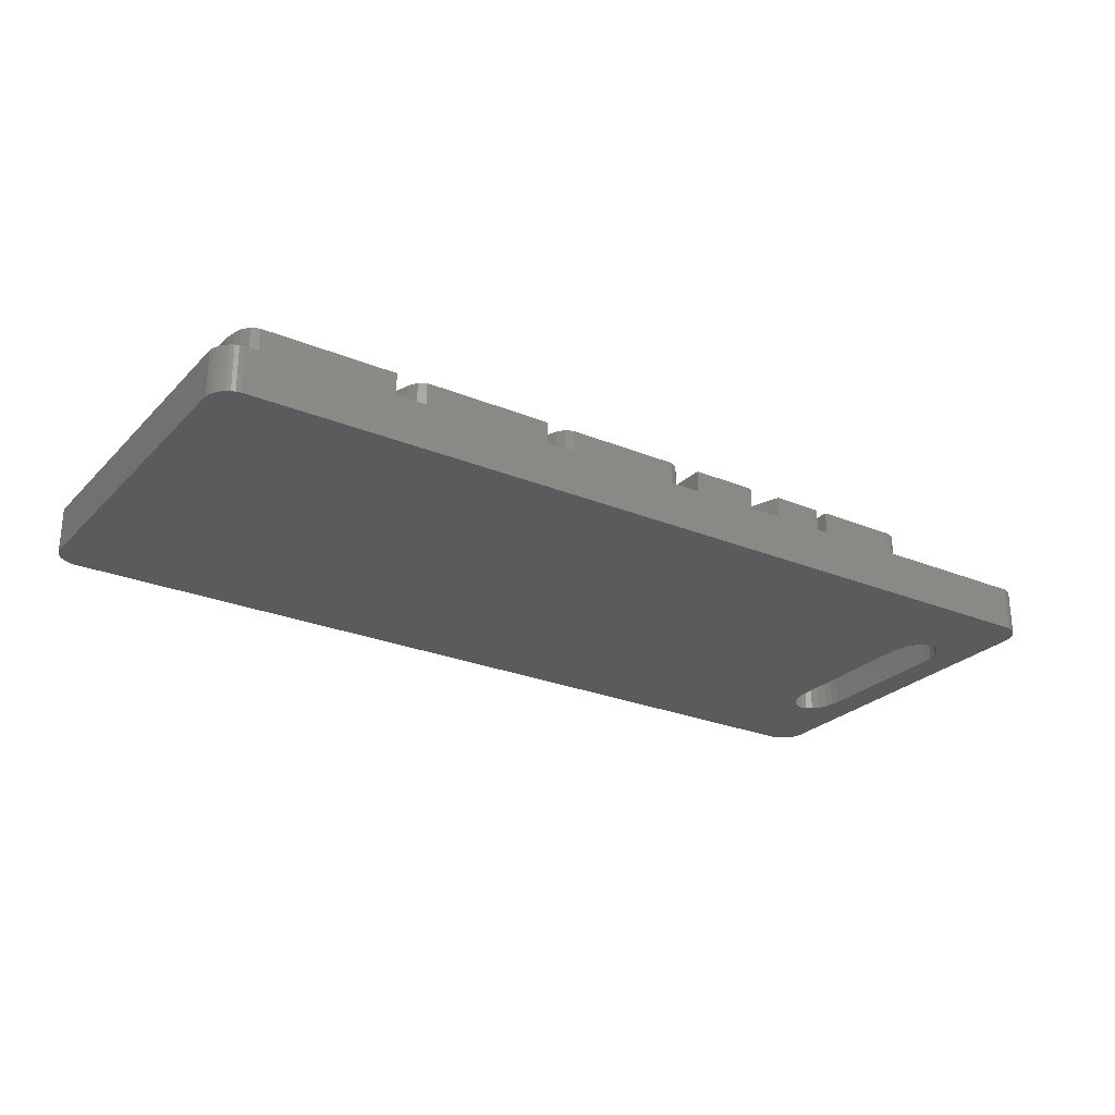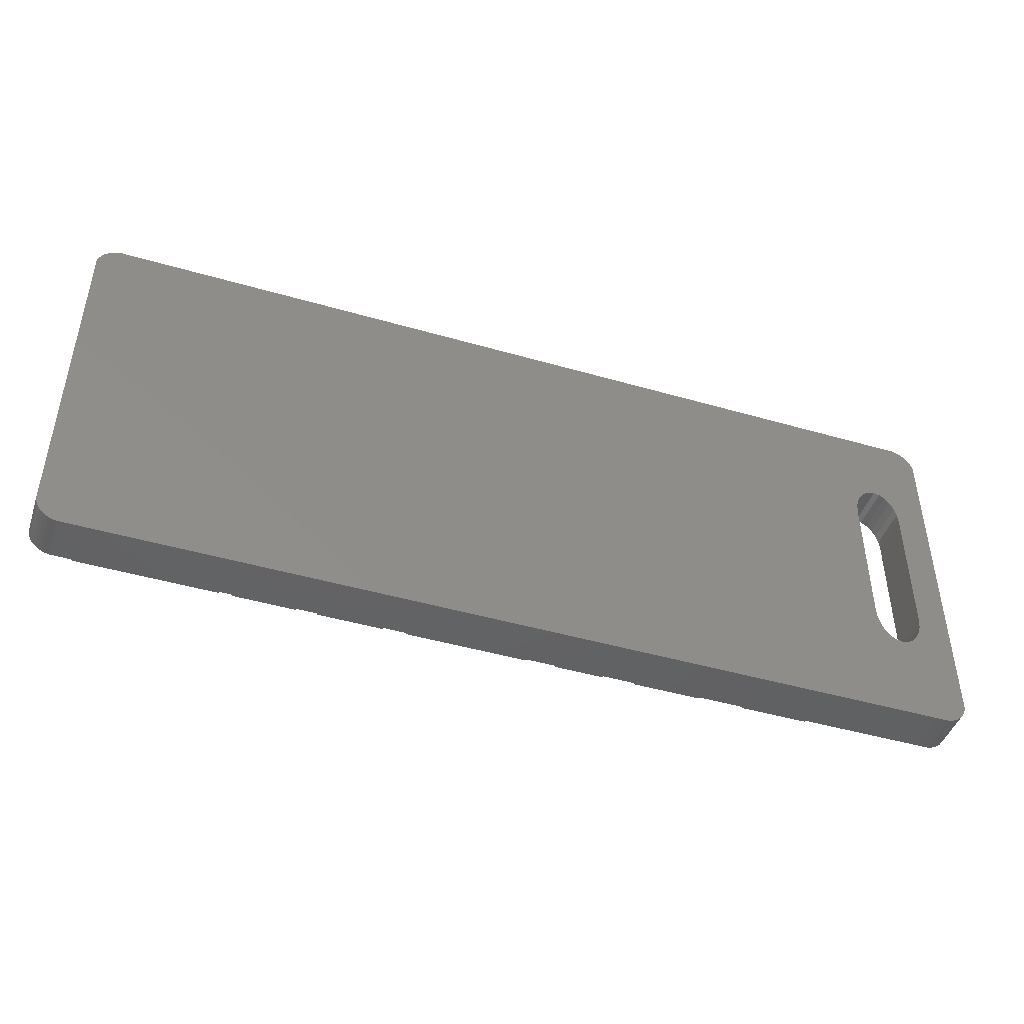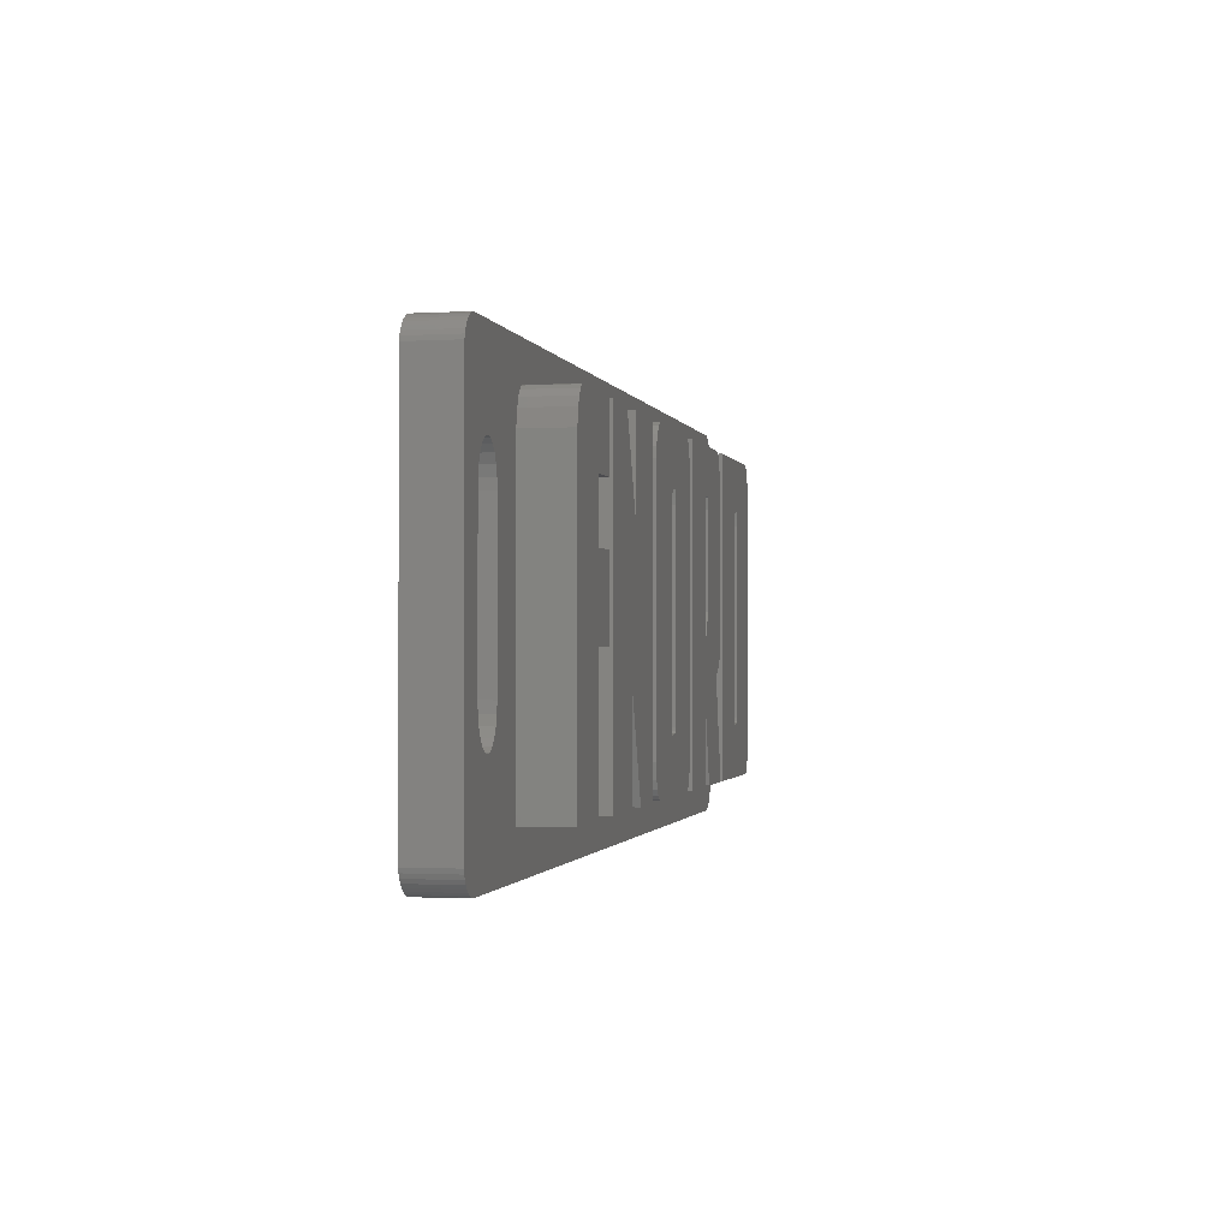
<metadata>
{"format":"stl","ext":"stl","renderer":"f3d","projection":"perspective","resolution":1024,"background":"white","views":[{"elev":-25.9,"azim":146.8,"up":"+Z"},{"elev":-45.3,"azim":161.5,"up":"+Y"},{"elev":-1.0,"azim":-77.6,"up":"+Y"}]}
</metadata>
<code>
# stl→obj: 348 verts, 688 faces
v -3.749 32.84 0
v -4.099 0.5231 0
v -4.099 31.19 0
v 3.347 0.5231 0
v -3.446 33.72 0
v -3.004 34.34 0
v -2.424 34.71 0
v -1.705 34.84 0
v 3.347 14.35 0
v 3.376 28.21 0
v 7.319 34.84 0
v 7.319 28.21 0
v 3.376 22.29 0
v 7.114 14.35 0
v 7.114 22.29 0
v 25.19 34.84 0
v 17.92 24.47 0
v 17.92 34.84 0
v 19.76 0.5231 0
v 25.19 0.5231 0
v 16.05 11.28 0
v 14.09 34.84 0
v 8.605 0.5231 0
v 8.605 34.84 0
v 16.05 0.5231 0
v 26.66 32.48 0
v 26.47 4.125 0
v 26.47 31.38 0
v 26.76 2.519 0
v 27.16 33.6 0
v 27.05 1.646 0
v 27.49 1.022 0
v 27.84 34.47 0
v 28.06 0.6479 0
v 28.6 34.84 0
v 28.78 0.5231 0
v 33.92 27.65 0
v 34.11 28.6 0
v 34.6 29.13 0
v 41.07 34.84 0
v 33.89 26.24 0
v 35.52 29.3 0
v 35.65 28.5 0
v 35.76 27.74 0
v 35.76 6.962 0
v 34 6.183 0
v 41.6 0.5231 0
v 33.89 7.011 0
v 35.52 6.378 0
v 35.7 6.646 0
v 41.93 34.55 0
v 41.96 0.7665 0
v 42.5 33.79 0
v 42.33 1.326 0
v 42.63 1.983 0
v 42.85 32.77 0
v 42.79 2.519 0
v 42.96 3.614 0
v 43.06 31.67 0
v 43.06 5.001 0
v 51.43 14.83 0
v 51.35 14.25 0
v 51.43 28.9 0
v 52.63 16.83 0
v 51.43 9.577 0
v 53.65 0.5231 0
v 53.16 18.14 0
v 51.43 0.5231 0
v 44.34 0.5231 0
v 44.34 34.84 0
v 51.54 29.36 0
v 51.8 29.65 0
v 58.38 34.84 0
v 52.54 29.87 0
v 52.89 29.68 0
v 53.16 28.41 0
v 57.8 11.57 0
v 58.62 12.01 0
v 59.2 34.38 0
v 59.43 12.62 0
v 59.8 33.26 0
v 60.08 13.52 0
v 60.19 31.94 0
v 60.4 14.78 0
v 60.4 30.94 0
v 60.49 0.5231 0
v 61.78 34.84 0
v 69.41 28.6 0
v 61.78 0.5231 0
v 69.91 29.13 0
v 76.38 34.84 0
v 69.22 27.65 0
v 69.19 26.24 0
v 70.83 29.3 0
v 70.96 28.5 0
v 71.06 27.74 0
v 71.06 6.962 0
v 69.31 6.183 0
v 76.9 0.5231 0
v 69.19 7.011 0
v 70.83 6.378 0
v 71 6.549 0
v 77.24 34.55 0
v 77.27 0.7665 0
v 77.81 33.79 0
v 77.63 1.326 0
v 77.94 1.983 0
v 78.16 32.77 0
v 78.1 2.519 0
v 78.26 3.614 0
v 78.36 31.67 0
v 78.36 5.001 0
v 7.114 14.35 9.125
v 3.376 22.29 9.125
v 3.347 14.35 9.125
v 7.114 22.29 9.125
v 3.347 0.5231 9.125
v -4.099 31.19 9.125
v -4.099 0.5231 9.125
v -3.749 32.84 9.125
v -3.446 33.72 9.125
v -3.004 34.34 9.125
v -2.424 34.71 9.125
v -1.705 34.84 9.125
v 3.376 28.21 9.125
v 7.319 34.84 9.125
v 7.319 28.21 9.125
v 16.05 0.5231 9.125
v 8.605 34.84 9.125
v 8.605 0.5231 9.125
v 14.09 34.84 9.125
v 16.05 11.28 9.125
v 17.92 24.47 9.125
v 19.76 0.5231 9.125
v 17.92 34.84 9.125
v 25.19 34.84 9.125
v 25.19 0.5231 9.125
v 28.78 0.5231 9.125
v 34 6.183 9.125
v 33.89 7.011 9.125
v 41.6 0.5231 9.125
v 35.52 6.378 9.125
v 35.7 6.646 9.125
v 35.76 6.962 9.125
v 35.76 27.74 9.125
v 41.07 34.84 9.125
v 41.93 34.55 9.125
v 41.96 0.7665 9.125
v 42.5 33.79 9.125
v 42.33 1.326 9.125
v 42.63 1.983 9.125
v 42.85 32.77 9.125
v 42.79 2.519 9.125
v 42.96 3.614 9.125
v 43.06 31.67 9.125
v 43.06 5.001 9.125
v 26.76 2.519 9.125
v 26.47 31.38 9.125
v 26.47 4.125 9.125
v 26.66 32.48 9.125
v 27.16 33.6 9.125
v 27.05 1.646 9.125
v 27.49 1.022 9.125
v 27.84 34.47 9.125
v 28.06 0.6479 9.125
v 28.6 34.84 9.125
v 33.92 27.65 9.125
v 34.11 28.6 9.125
v 34.6 29.13 9.125
v 33.89 26.24 9.125
v 35.52 29.3 9.125
v 35.65 28.5 9.125
v 51.43 0.5231 9.125
v 44.34 34.84 9.125
v 44.34 0.5231 9.125
v 51.35 14.25 9.125
v 51.43 9.577 9.125
v 52.63 16.83 9.125
v 53.65 0.5231 9.125
v 53.16 18.14 9.125
v 53.16 28.41 9.125
v 60.49 0.5231 9.125
v 57.8 11.57 9.125
v 51.8 29.65 9.125
v 58.38 34.84 9.125
v 51.54 29.36 9.125
v 51.43 28.9 9.125
v 51.43 14.83 9.125
v 52.54 29.87 9.125
v 52.89 29.68 9.125
v 58.62 12.01 9.125
v 59.2 34.38 9.125
v 59.43 12.62 9.125
v 59.8 33.26 9.125
v 60.08 13.52 9.125
v 60.19 31.94 9.125
v 60.4 14.78 9.125
v 60.4 30.94 9.125
v 61.78 0.5231 9.125
v 69.31 6.183 9.125
v 61.78 34.84 9.125
v 76.9 0.5231 9.125
v 69.19 7.011 9.125
v 70.83 6.378 9.125
v 71 6.549 9.125
v 71.06 6.962 9.125
v 71.06 27.74 9.125
v 76.38 34.84 9.125
v 77.24 34.55 9.125
v 77.27 0.7665 9.125
v 77.81 33.79 9.125
v 77.63 1.326 9.125
v 77.94 1.983 9.125
v 78.16 32.77 9.125
v 78.1 2.519 9.125
v 78.26 3.614 9.125
v 78.36 31.67 9.125
v 78.36 5.001 9.125
v 69.91 29.13 9.125
v 69.41 28.6 9.125
v 69.22 27.65 9.125
v 69.19 26.24 9.125
v 70.83 29.3 9.125
v 70.96 28.5 9.125
v -15.99 38.51 4.264
v 79.3 38.51 -0.6134
v -15.99 38.51 -0.6134
v 79.3 38.51 4.264
v 81.65 36.15 -0.6134
v 81.65 -1.409 4.264
v 81.65 -1.409 -0.6134
v 81.65 36.15 4.264
v 79.3 -3.764 4.264
v -15.99 -3.764 -0.6134
v 79.3 -3.764 -0.6134
v -15.99 -3.764 4.264
v -18.35 36.15 4.264
v -18.35 -1.409 -0.6134
v -18.35 -1.409 4.264
v -18.35 36.15 -0.6134
v -9.509 10.34 4.264
v -9.6 9.324 -0.6134
v -9.6 9.324 4.264
v -9.509 10.34 -0.6134
v -9.509 26.03 4.264
v -9.509 26.03 -0.6134
v -9.6 27.05 4.264
v -9.6 27.05 -0.6134
v -9.866 27.99 4.264
v -9.866 27.99 -0.6134
v -10.29 28.81 4.264
v -10.29 28.81 -0.6134
v -10.84 29.43 4.264
v -10.84 29.43 -0.6134
v -11.48 29.82 -0.6134
v -11.48 29.82 4.264
v -12.17 29.96 -0.6134
v -12.17 29.96 4.264
v -12.86 29.82 -0.6134
v -12.86 29.82 4.264
v -13.5 29.43 -0.6134
v -13.5 29.43 4.264
v -14.06 28.81 4.264
v -14.06 28.81 -0.6134
v -14.48 27.99 4.264
v -14.48 27.99 -0.6134
v -14.74 27.05 4.264
v -14.74 27.05 -0.6134
v -14.84 26.03 4.264
v -14.84 26.03 -0.6134
v -14.84 10.34 4.264
v -14.84 10.34 -0.6134
v -14.74 9.324 4.264
v -14.74 9.324 -0.6134
v -14.48 8.378 4.264
v -14.48 8.378 -0.6134
v -14.06 7.565 4.264
v -14.06 7.565 -0.6134
v -13.5 6.942 4.264
v -13.5 6.942 -0.6134
v -12.86 6.55 -0.6134
v -12.86 6.55 4.264
v -12.17 6.416 -0.6134
v -12.17 6.416 4.264
v -11.48 6.55 -0.6134
v -11.48 6.55 4.264
v -10.84 6.942 -0.6134
v -10.84 6.942 4.264
v -10.29 7.565 4.264
v -10.29 7.565 -0.6134
v -9.866 8.378 4.264
v -9.866 8.378 -0.6134
v -18.24 36.58 -0.6134
v -18.24 -1.839 -0.6134
v -18.07 36.99 -0.6134
v -18.07 -2.248 -0.6134
v -17.83 37.37 -0.6134
v -17.83 -2.626 -0.6134
v -17.55 37.7 -0.6134
v -17.55 -2.963 -0.6134
v -17.21 37.99 -0.6134
v -17.21 -3.251 -0.6134
v -16.83 38.23 -0.6134
v -16.83 -3.484 -0.6134
v -16.42 38.4 -0.6134
v -16.42 -3.657 -0.6134
v 79.73 38.4 -0.6134
v 79.73 -3.657 -0.6134
v 80.14 38.23 -0.6134
v 80.14 -3.484 -0.6134
v 80.51 37.99 -0.6134
v 80.51 -3.251 -0.6134
v 80.85 37.7 -0.6134
v 80.85 -2.963 -0.6134
v 81.14 37.37 -0.6134
v 81.14 -2.626 -0.6134
v 81.37 36.99 -0.6134
v 81.37 -2.248 -0.6134
v 81.55 36.58 -0.6134
v 81.55 -1.839 -0.6134
v -18.24 36.58 4.264
v -18.07 36.99 4.264
v -17.83 37.37 4.264
v -17.55 37.7 4.264
v -17.21 37.99 4.264
v -16.83 38.23 4.264
v -16.42 38.4 4.264
v -16.42 -3.657 4.264
v -16.83 -3.484 4.264
v -17.21 -3.251 4.264
v -17.55 -2.963 4.264
v -17.83 -2.626 4.264
v -18.07 -2.248 4.264
v -18.24 -1.839 4.264
v 79.73 -3.657 4.264
v 79.73 38.4 4.264
v 80.14 -3.484 4.264
v 80.14 38.23 4.264
v 80.51 -3.251 4.264
v 80.51 37.99 4.264
v 80.85 -2.963 4.264
v 80.85 37.7 4.264
v 81.14 -2.626 4.264
v 81.14 37.37 4.264
v 81.37 -2.248 4.264
v 81.37 36.99 4.264
v 81.55 -1.839 4.264
v 81.55 36.58 4.264
f 1 2 3
f 2 1 4
f 4 1 5
f 4 5 6
f 4 6 7
f 4 7 8
f 4 8 9
f 8 10 9
f 10 8 11
f 10 11 12
f 9 13 14
f 13 9 10
f 14 13 15
f 16 17 18
f 17 16 19
f 19 16 20
f 17 21 22
f 21 17 19
f 22 23 24
f 23 22 25
f 25 22 21
f 26 27 28
f 27 26 29
f 29 26 30
f 29 30 31
f 31 30 32
f 32 30 33
f 32 33 34
f 34 33 35
f 34 35 36
f 36 35 37
f 37 35 38
f 38 35 39
f 39 35 40
f 36 37 41
f 39 40 42
f 42 40 43
f 43 40 44
f 44 40 45
f 36 46 47
f 46 36 48
f 48 36 41
f 47 46 49
f 47 49 50
f 47 50 45
f 47 45 40
f 47 40 51
f 47 51 52
f 52 51 53
f 52 53 54
f 54 53 55
f 55 53 56
f 55 56 57
f 57 56 58
f 58 56 59
f 58 59 60
f 61 62 63
f 64 65 62
f 65 64 66
f 66 64 67
f 62 68 69
f 68 62 65
f 70 71 69
f 71 70 72
f 72 70 73
f 69 71 63
f 69 63 62
f 72 73 74
f 74 73 75
f 75 73 76
f 76 73 67
f 67 73 66
f 66 73 77
f 77 73 78
f 78 73 79
f 78 79 80
f 80 79 81
f 80 81 82
f 82 81 83
f 82 83 84
f 84 83 85
f 86 66 77
f 87 88 89
f 88 87 90
f 90 87 91
f 89 88 92
f 89 92 93
f 90 91 94
f 94 91 95
f 95 91 96
f 96 91 97
f 89 98 99
f 98 89 100
f 100 89 93
f 99 98 101
f 99 101 102
f 99 102 97
f 99 97 91
f 99 91 103
f 99 103 104
f 104 103 105
f 104 105 106
f 106 105 107
f 107 105 108
f 107 108 109
f 109 108 110
f 110 108 111
f 110 111 112
f 113 114 115
f 114 113 116
f 117 118 119
f 118 117 120
f 120 117 121
f 121 117 122
f 122 117 123
f 123 117 124
f 124 117 115
f 124 115 125
f 124 125 126
f 125 115 114
f 126 125 127
f 118 2 119
f 2 118 3
f 120 3 118
f 3 120 1
f 121 1 120
f 1 121 5
f 121 6 5
f 6 121 122
f 122 7 6
f 7 122 123
f 123 8 7
f 8 123 124
f 124 11 8
f 11 124 126
f 11 127 12
f 127 11 126
f 127 10 12
f 10 127 125
f 10 114 13
f 114 10 125
f 114 15 13
f 15 114 116
f 15 113 14
f 113 15 116
f 113 9 14
f 9 113 115
f 9 117 4
f 117 9 115
f 117 2 4
f 2 117 119
f 128 129 130
f 129 128 131
f 131 128 132
f 131 132 133
f 133 132 134
f 133 134 135
f 135 134 136
f 136 134 137
f 129 22 24
f 22 129 131
f 22 133 17
f 133 22 131
f 135 17 133
f 17 135 18
f 135 16 18
f 16 135 136
f 16 137 20
f 137 16 136
f 137 19 20
f 19 137 134
f 132 19 134
f 19 132 21
f 21 128 25
f 128 21 132
f 128 23 25
f 23 128 130
f 129 23 130
f 23 129 24
f 138 139 140
f 139 138 141
f 139 141 142
f 142 141 143
f 143 141 144
f 144 141 145
f 145 141 146
f 146 141 147
f 147 141 148
f 147 148 149
f 149 148 150
f 149 150 151
f 149 151 152
f 152 151 153
f 152 153 154
f 152 154 155
f 155 154 156
f 157 158 159
f 158 157 160
f 160 157 161
f 161 157 162
f 161 162 163
f 161 163 164
f 164 163 165
f 164 165 166
f 166 165 138
f 166 138 167
f 166 167 168
f 166 168 169
f 166 169 146
f 167 138 170
f 170 138 140
f 146 169 171
f 146 171 172
f 146 172 145
f 158 27 159
f 27 158 28
f 160 28 158
f 28 160 26
f 161 26 160
f 26 161 30
f 161 33 30
f 33 161 164
f 164 35 33
f 35 164 166
f 166 40 35
f 40 166 146
f 146 51 40
f 51 146 147
f 147 53 51
f 53 147 149
f 53 152 56
f 152 53 149
f 56 155 59
f 155 56 152
f 59 156 60
f 156 59 155
f 60 154 58
f 154 60 156
f 58 153 57
f 153 58 154
f 57 151 55
f 151 57 153
f 55 150 54
f 150 55 151
f 150 52 54
f 52 150 148
f 148 47 52
f 47 148 141
f 141 36 47
f 36 141 138
f 138 34 36
f 34 138 165
f 165 32 34
f 32 165 163
f 163 31 32
f 31 163 162
f 157 31 162
f 31 157 29
f 159 29 157
f 29 159 27
f 171 39 42
f 39 171 169
f 169 38 39
f 38 169 168
f 38 167 37
f 167 38 168
f 37 170 41
f 170 37 167
f 41 140 48
f 140 41 170
f 48 139 46
f 139 48 140
f 139 49 46
f 49 139 142
f 142 50 49
f 50 142 143
f 144 50 143
f 50 144 45
f 145 45 144
f 45 145 44
f 172 44 145
f 44 172 43
f 171 43 172
f 43 171 42
f 173 174 175
f 174 173 176
f 176 173 177
f 176 177 178
f 178 177 179
f 178 179 180
f 180 179 181
f 182 183 179
f 174 184 185
f 184 174 186
f 186 174 187
f 187 174 176
f 187 176 188
f 185 184 189
f 185 189 190
f 185 190 181
f 185 181 179
f 185 179 183
f 185 183 191
f 185 191 192
f 192 191 193
f 192 193 194
f 194 193 195
f 194 195 196
f 196 195 197
f 196 197 198
f 174 69 175
f 69 174 70
f 174 73 70
f 73 174 185
f 185 79 73
f 79 185 192
f 79 194 81
f 194 79 192
f 81 196 83
f 196 81 194
f 83 198 85
f 198 83 196
f 85 197 84
f 197 85 198
f 84 195 82
f 195 84 197
f 195 80 82
f 80 195 193
f 193 78 80
f 78 193 191
f 191 77 78
f 77 191 183
f 77 182 86
f 182 77 183
f 182 66 86
f 66 182 179
f 177 66 179
f 66 177 65
f 65 173 68
f 173 65 177
f 173 69 68
f 69 173 175
f 63 188 61
f 188 63 187
f 61 176 62
f 176 61 188
f 178 62 176
f 62 178 64
f 180 64 178
f 64 180 67
f 181 67 180
f 67 181 76
f 190 76 181
f 76 190 75
f 190 74 75
f 74 190 189
f 189 72 74
f 72 189 184
f 184 71 72
f 71 184 186
f 71 187 63
f 187 71 186
f 199 200 201
f 200 199 202
f 201 200 203
f 200 202 204
f 204 202 205
f 205 202 206
f 206 202 207
f 207 202 208
f 208 202 209
f 209 202 210
f 209 210 211
f 211 210 212
f 211 212 213
f 211 213 214
f 214 213 215
f 214 215 216
f 214 216 217
f 217 216 218
f 201 219 208
f 219 201 220
f 220 201 221
f 221 201 222
f 222 201 203
f 208 219 223
f 208 223 224
f 208 224 207
f 202 89 99
f 89 202 199
f 201 89 199
f 89 201 87
f 201 91 87
f 91 201 208
f 208 103 91
f 103 208 209
f 209 105 103
f 105 209 211
f 105 214 108
f 214 105 211
f 108 217 111
f 217 108 214
f 111 218 112
f 218 111 217
f 112 216 110
f 216 112 218
f 110 215 109
f 215 110 216
f 109 213 107
f 213 109 215
f 107 212 106
f 212 107 213
f 212 104 106
f 104 212 210
f 210 99 104
f 99 210 202
f 223 95 224
f 95 223 94
f 223 90 94
f 90 223 219
f 219 88 90
f 88 219 220
f 88 221 92
f 221 88 220
f 92 222 93
f 222 92 221
f 93 203 100
f 203 93 222
f 100 200 98
f 200 100 203
f 200 101 98
f 101 200 204
f 204 102 101
f 102 204 205
f 206 102 205
f 102 206 97
f 207 97 206
f 97 207 96
f 224 96 207
f 96 224 95
f 225 226 227
f 226 225 228
f 229 230 231
f 230 229 232
f 233 234 235
f 234 233 236
f 237 238 239
f 238 237 240
f 241 242 243
f 242 241 244
f 245 244 241
f 244 245 246
f 247 246 245
f 246 247 248
f 249 248 247
f 248 249 250
f 251 250 249
f 250 251 252
f 253 252 251
f 252 253 254
f 253 255 254
f 255 253 256
f 256 257 255
f 257 256 258
f 258 259 257
f 259 258 260
f 260 261 259
f 261 260 262
f 261 263 264
f 263 261 262
f 264 265 266
f 265 264 263
f 266 267 268
f 267 266 265
f 268 269 270
f 269 268 267
f 270 271 272
f 271 270 269
f 272 273 274
f 273 272 271
f 274 275 276
f 275 274 273
f 276 277 278
f 277 276 275
f 278 279 280
f 279 278 277
f 279 281 280
f 281 279 282
f 282 283 281
f 283 282 284
f 284 285 283
f 285 284 286
f 286 287 285
f 287 286 288
f 289 287 288
f 287 289 290
f 291 290 289
f 290 291 292
f 243 292 291
f 292 243 242
f 293 238 240
f 238 293 294
f 294 293 295
f 294 295 296
f 296 295 297
f 296 297 298
f 298 297 299
f 298 299 300
f 300 299 301
f 300 301 302
f 302 301 303
f 302 303 304
f 304 303 305
f 304 305 306
f 306 305 227
f 306 227 234
f 234 227 270
f 270 227 268
f 268 227 266
f 266 227 264
f 264 227 261
f 261 227 259
f 259 227 257
f 257 227 226
f 257 226 255
f 255 226 254
f 254 226 252
f 252 226 250
f 250 226 248
f 248 226 246
f 246 226 244
f 234 283 235
f 283 234 281
f 281 234 280
f 280 234 278
f 278 234 276
f 276 234 274
f 274 234 272
f 272 234 270
f 235 283 285
f 235 285 287
f 235 287 290
f 235 290 292
f 235 292 242
f 235 242 244
f 235 244 226
f 235 226 307
f 235 307 308
f 308 307 309
f 308 309 310
f 310 309 311
f 310 311 312
f 312 311 313
f 312 313 314
f 314 313 315
f 314 315 316
f 316 315 317
f 316 317 318
f 318 317 319
f 318 319 320
f 320 319 229
f 320 229 231
f 321 240 237
f 240 321 293
f 322 293 321
f 293 322 295
f 323 295 322
f 295 323 297
f 324 297 323
f 297 324 299
f 324 301 299
f 301 324 325
f 325 303 301
f 303 325 326
f 326 305 303
f 305 326 327
f 327 227 305
f 227 327 225
f 236 306 234
f 306 236 328
f 328 304 306
f 304 328 329
f 329 302 304
f 302 329 330
f 330 300 302
f 300 330 331
f 332 300 331
f 300 332 298
f 333 298 332
f 298 333 296
f 334 296 333
f 296 334 294
f 239 294 334
f 294 239 238
f 334 237 239
f 237 334 321
f 321 334 333
f 321 333 322
f 322 333 323
f 323 333 332
f 323 332 331
f 323 331 324
f 324 331 330
f 324 330 325
f 325 330 329
f 325 329 326
f 326 329 328
f 326 328 327
f 327 328 236
f 327 236 225
f 225 236 271
f 271 236 273
f 273 236 275
f 275 236 277
f 277 236 279
f 279 236 282
f 282 236 284
f 284 236 233
f 284 233 286
f 286 233 288
f 288 233 289
f 289 233 291
f 291 233 243
f 243 233 241
f 241 233 245
f 225 258 228
f 258 225 260
f 260 225 262
f 262 225 263
f 263 225 265
f 265 225 267
f 267 225 269
f 269 225 271
f 228 258 256
f 228 256 253
f 228 253 251
f 228 251 249
f 228 249 247
f 228 247 245
f 228 245 233
f 228 233 335
f 228 335 336
f 336 335 337
f 336 337 338
f 338 337 339
f 338 339 340
f 340 339 341
f 340 341 342
f 342 341 343
f 342 343 344
f 344 343 345
f 344 345 346
f 346 345 347
f 346 347 348
f 348 347 230
f 348 230 232
f 231 347 320
f 347 231 230
f 320 345 318
f 345 320 347
f 318 343 316
f 343 318 345
f 316 341 314
f 341 316 343
f 341 312 314
f 312 341 339
f 339 310 312
f 310 339 337
f 337 308 310
f 308 337 335
f 335 235 308
f 235 335 233
f 228 307 226
f 307 228 336
f 336 309 307
f 309 336 338
f 338 311 309
f 311 338 340
f 340 313 311
f 313 340 342
f 313 344 315
f 344 313 342
f 315 346 317
f 346 315 344
f 317 348 319
f 348 317 346
f 319 232 229
f 232 319 348

</code>
